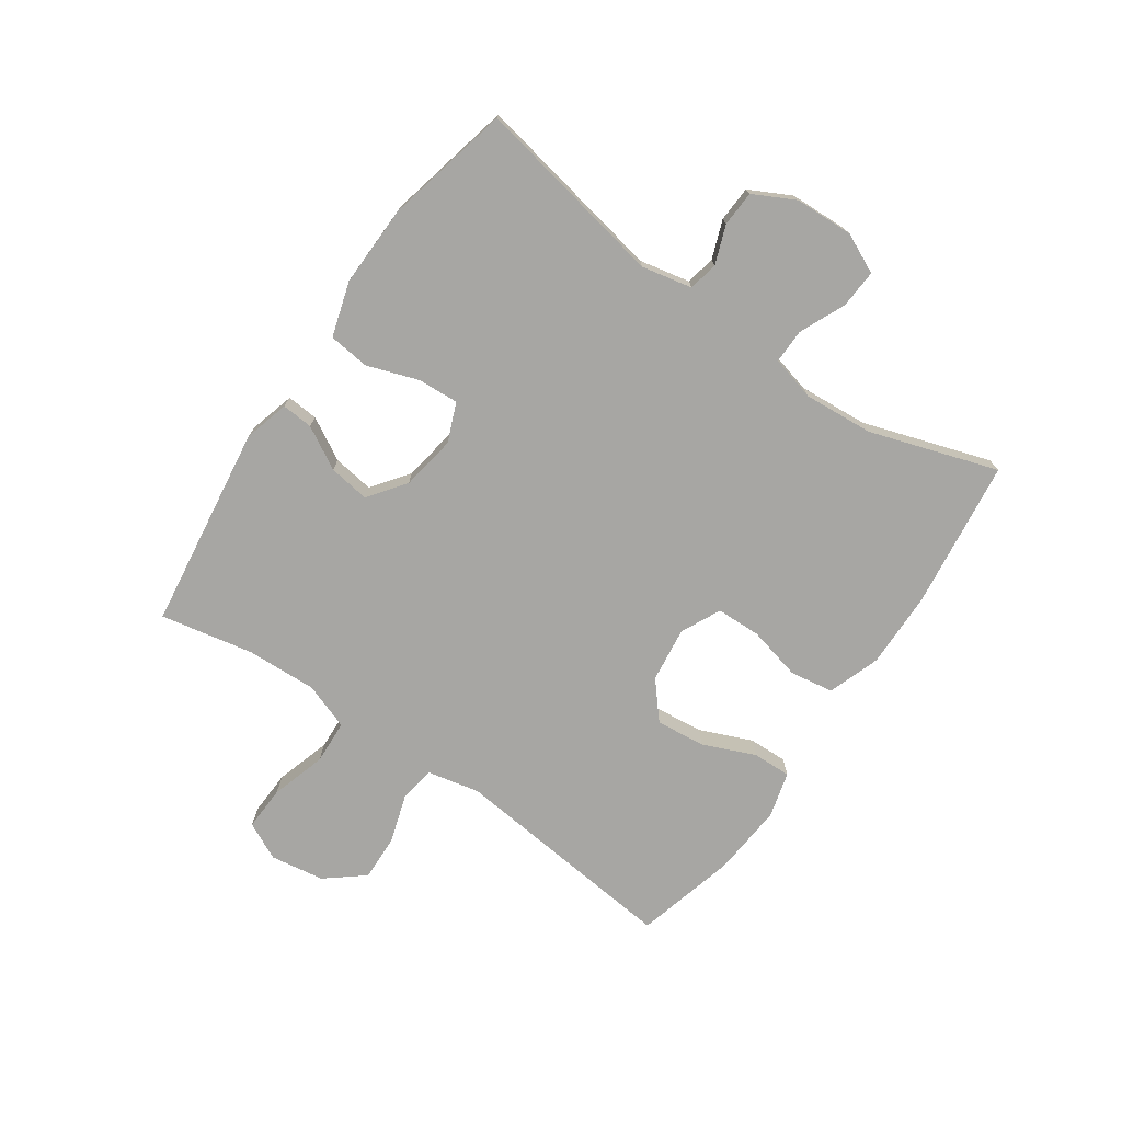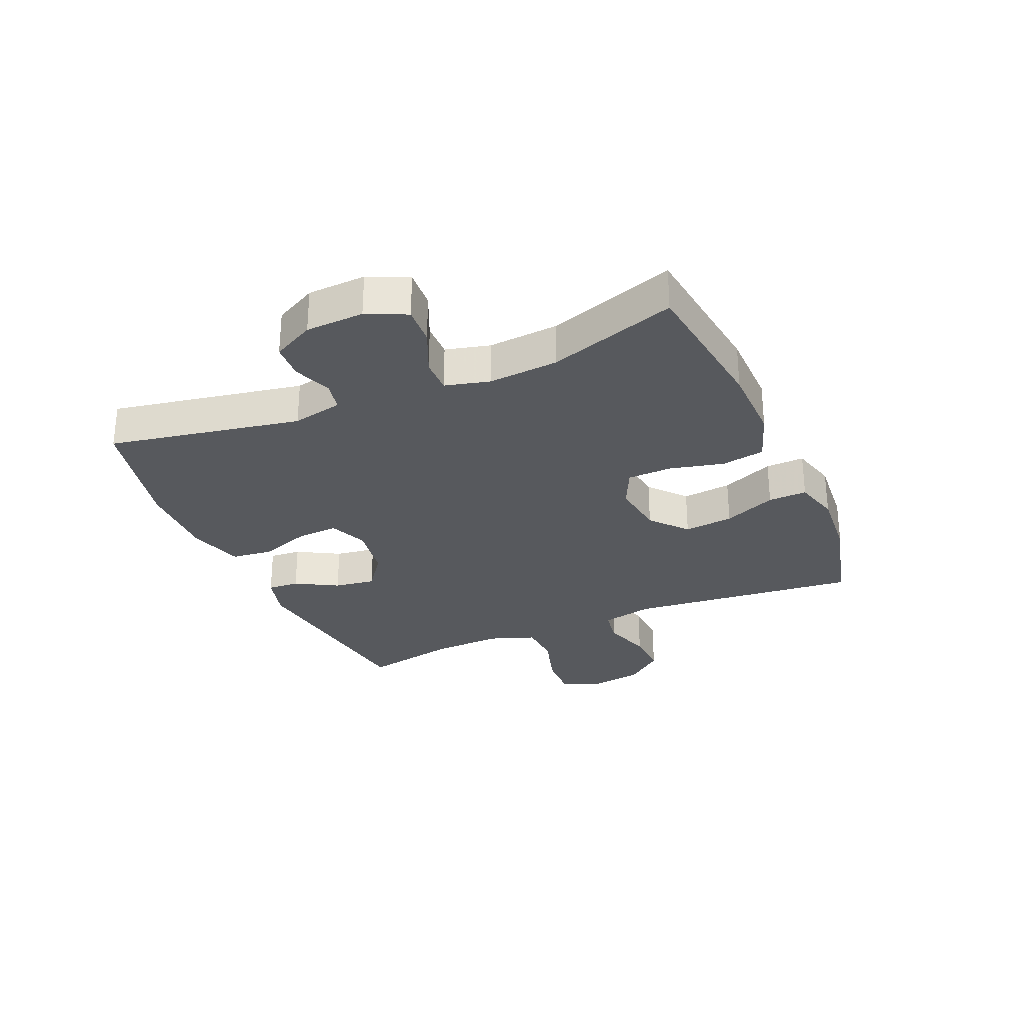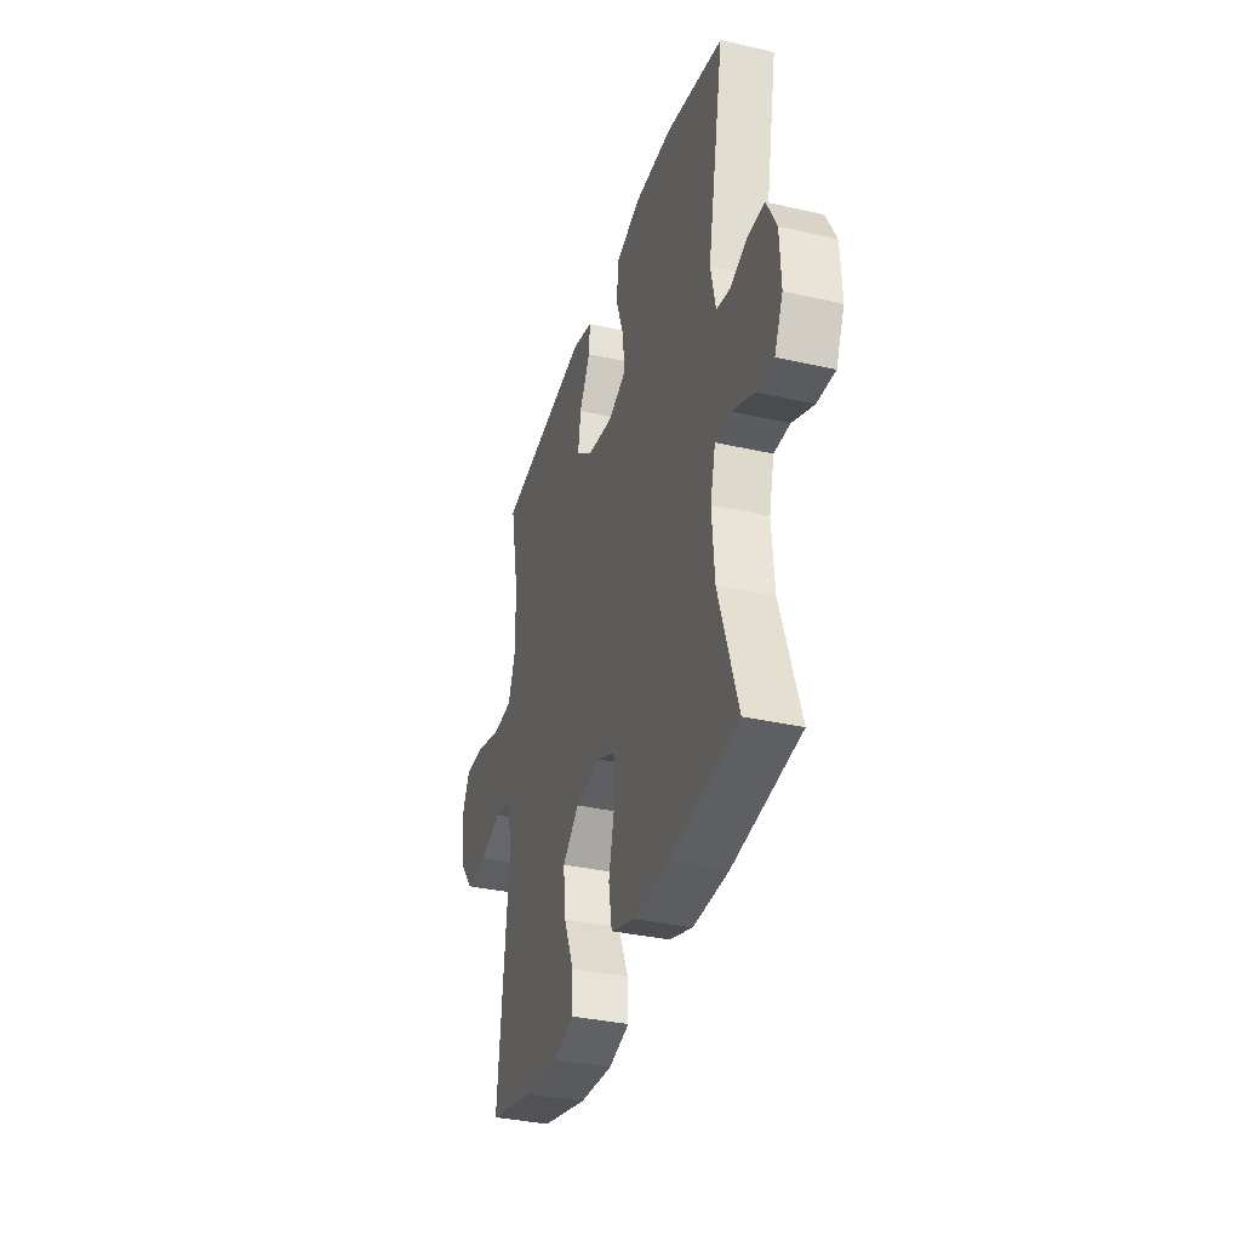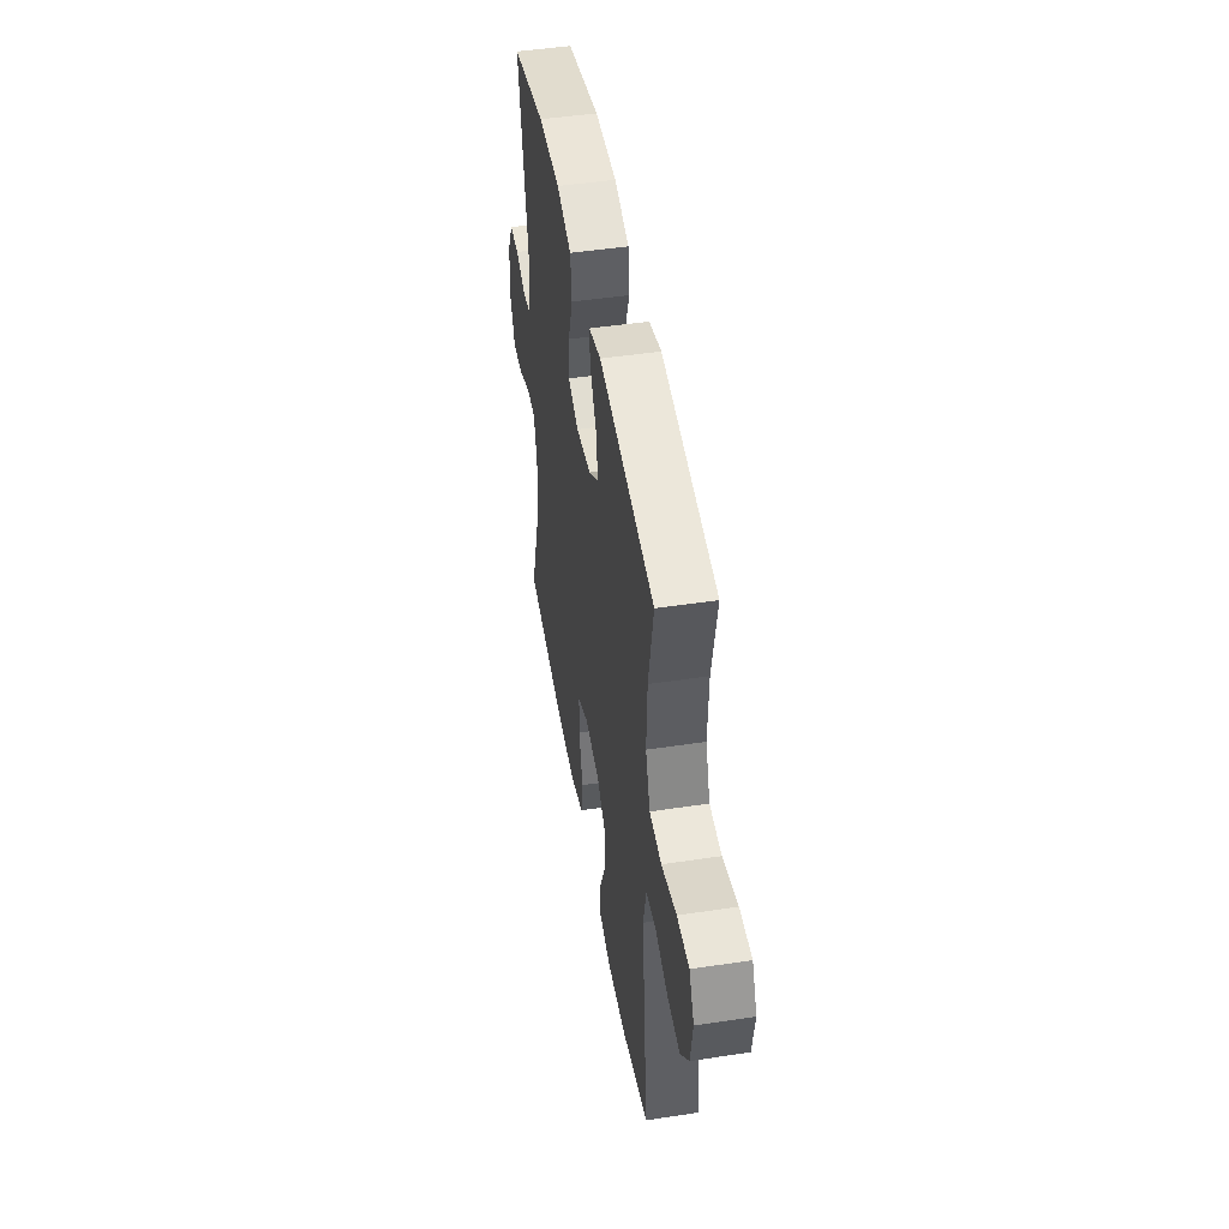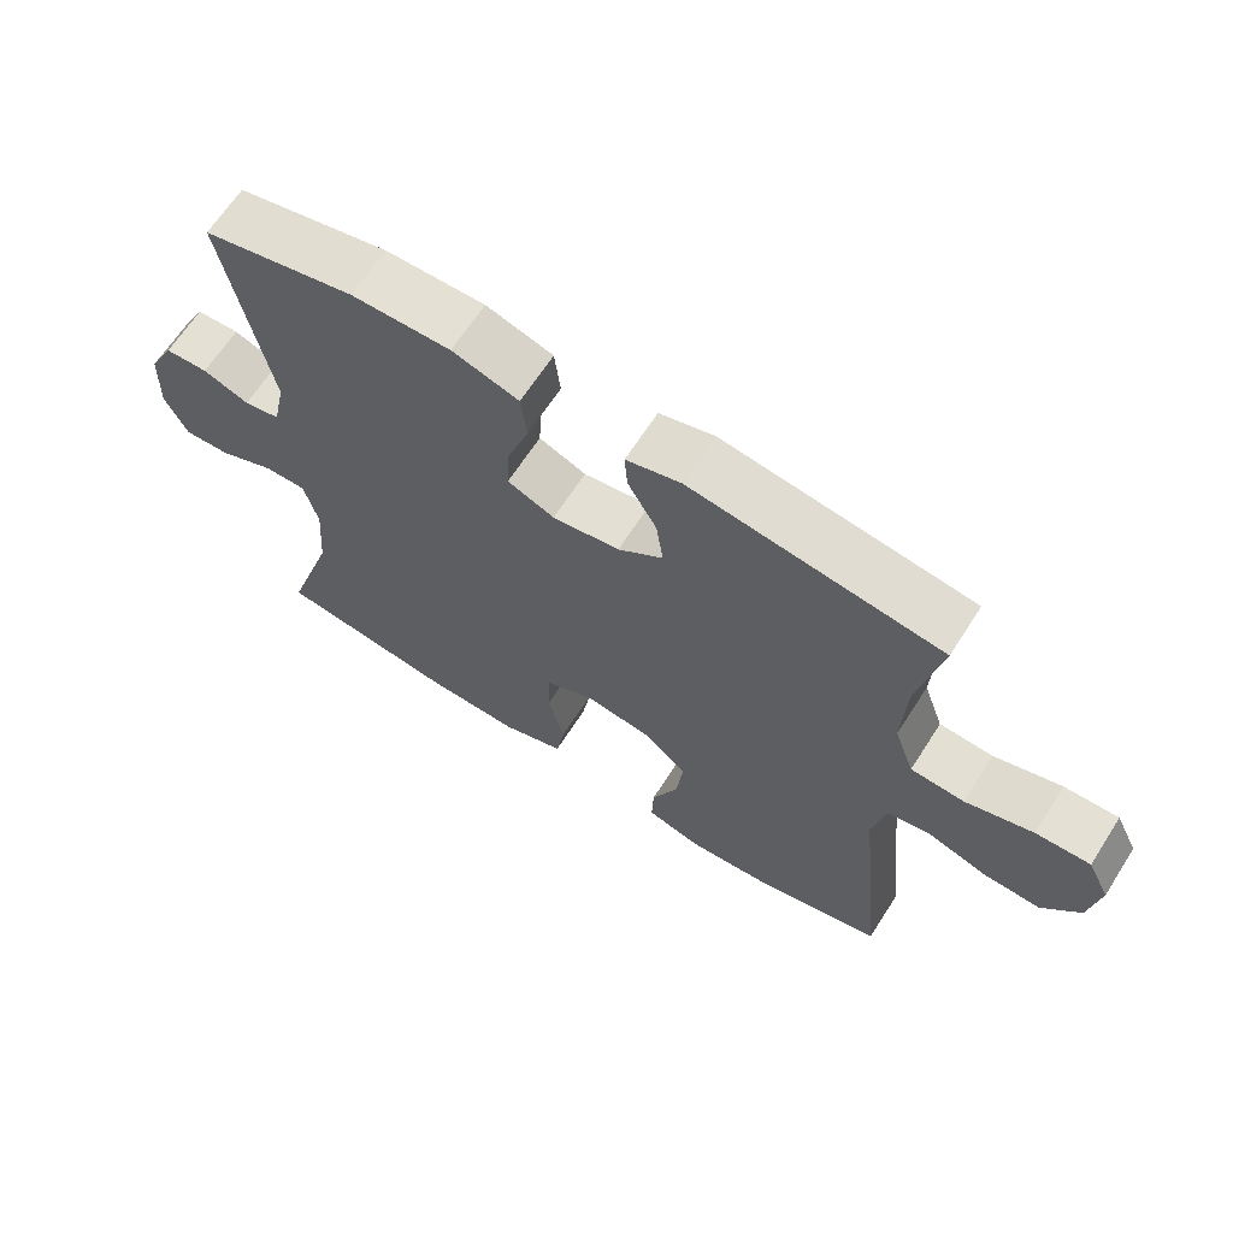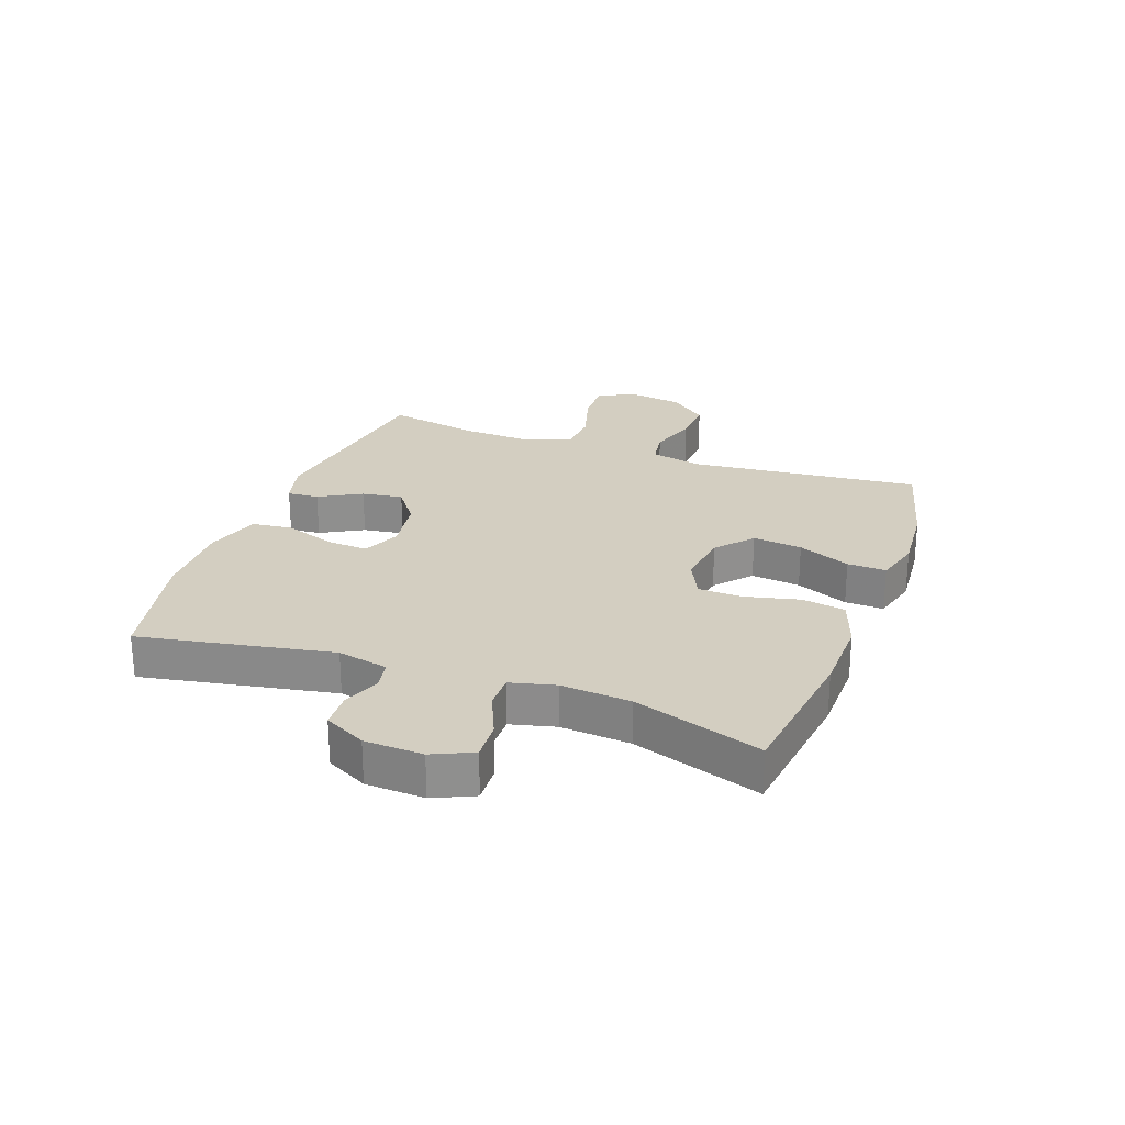
<metadata>
{"format":"obj","ext":"obj","renderer":"f3d","projection":"perspective","resolution":1024,"background":"white","views":[{"elev":-74.1,"azim":55.3,"up":"+Y"},{"elev":-29.1,"azim":113.5,"up":"+Y"},{"elev":-35.3,"azim":73.3,"up":"+Z"},{"elev":47.4,"azim":-99.7,"up":"+Z"},{"elev":65.6,"azim":-147.3,"up":"+Z"},{"elev":25.1,"azim":110.2,"up":"+Y"}]}
</metadata>
<code>
v -0.5 0.07 -0.5
v -0.46 0.07 -0.112
v -0.479 0.07 -0.025
v -0.539 0.07 -0.015
v -0.621 0.07 -0.041
v -0.699 0.07 -0.044
v -0.751 0.07 0.02
v -0.765 0.07 0.111
v -0.734 0.07 0.174
v -0.659 0.07 0.171
v -0.566 0.07 0.143
v -0.492 0.07 0.147
v -0.464 0.07 0.225
v -0.469 0.07 0.344
v -0.5 0.07 0.5
v -0.156 0.07 0.547
v -0.08 0.07 0.526
v -0.084 0.07 0.473
v -0.124 0.07 0.402
v -0.134 0.07 0.333
v -0.072 0.07 0.287
v 0.021 0.07 0.272
v 0.086 0.07 0.299
v 0.082 0.07 0.368
v 0.052 0.07 0.454
v 0.06 0.07 0.523
v 0.152 0.07 0.551
v 0.289 0.07 0.548
v 0.5 0.07 0.5
v 0.439 0.07 0.177
v 0.457 0.07 0.092
v 0.507 0.07 0.082
v 0.571 0.07 0.106
v 0.631 0.07 0.103
v 0.667 0.07 0.033
v 0.671 0.07 -0.065
v 0.64 0.07 -0.132
v 0.575 0.07 -0.128
v 0.498 0.07 -0.094
v 0.44 0.07 -0.093
v 0.421 0.07 -0.168
v 0.43 0.07 -0.285
v 0.5 0.07 -0.5
v 0.251 0.07 -0.532
v 0.121 0.07 -0.534
v 0.034 0.07 -0.504
v 0.022 0.07 -0.431
v 0.044 0.07 -0.34
v 0.042 0.07 -0.265
v -0.025 0.07 -0.233
v -0.118 0.07 -0.245
v -0.179 0.07 -0.297
v -0.17 0.07 -0.38
v -0.133 0.07 -0.468
v -0.131 0.07 -0.533
v -0.208 0.07 -0.554
v -0.33 0.07 -0.544
v -0.5 0 -0.5
v -0.46 0 -0.112
v -0.479 0 -0.025
v -0.539 0 -0.015
v -0.621 0 -0.041
v -0.699 0 -0.044
v -0.751 0 0.02
v -0.765 0 0.111
v -0.734 0 0.174
v -0.659 0 0.171
v -0.566 0 0.143
v -0.492 0 0.147
v -0.464 0 0.225
v -0.469 0 0.344
v -0.5 0 0.5
v -0.156 0 0.547
v -0.08 0 0.526
v -0.084 0 0.473
v -0.124 0 0.402
v -0.134 0 0.333
v -0.072 0 0.287
v 0.021 0 0.272
v 0.086 0 0.299
v 0.082 0 0.368
v 0.052 0 0.454
v 0.06 0 0.523
v 0.152 0 0.551
v 0.289 0 0.548
v 0.5 0 0.5
v 0.439 0 0.177
v 0.457 0 0.092
v 0.507 0 0.082
v 0.571 0 0.106
v 0.631 0 0.103
v 0.667 0 0.033
v 0.671 0 -0.065
v 0.64 0 -0.132
v 0.575 0 -0.128
v 0.498 0 -0.094
v 0.44 0 -0.093
v 0.421 0 -0.168
v 0.43 0 -0.285
v 0.5 0 -0.5
v 0.251 0 -0.532
v 0.121 0 -0.534
v 0.034 0 -0.504
v 0.022 0 -0.431
v 0.044 0 -0.34
v 0.042 0 -0.265
v -0.025 0 -0.233
v -0.118 0 -0.245
v -0.179 0 -0.297
v -0.17 0 -0.38
v -0.133 0 -0.468
v -0.131 0 -0.533
v -0.208 0 -0.554
v -0.33 0 -0.544
f 57 1 2
f 56 57 2
f 55 56 2
f 54 55 2
f 53 54 2
f 52 53 2 3
f 51 52 3
f 50 51 3
f 46 47 48
f 45 46 48
f 44 45 48
f 43 44 48
f 42 43 48
f 41 42 48 49
f 40 41 49 50
f 37 38 39
f 36 37 39
f 35 36 39
f 34 35 39
f 33 34 39
f 32 33 39
f 31 32 39 40
f 40 50 3
f 31 40 3
f 30 31 3
f 28 29 30
f 27 28 30
f 26 27 30
f 25 26 30
f 24 25 30
f 17 18 19
f 16 17 19
f 15 16 19
f 14 15 19
f 13 14 19 20
f 12 13 20 21
f 9 10 11
f 8 9 11
f 7 8 11
f 6 7 11
f 5 6 11
f 4 5 11
f 4 11 12
f 12 21 22
f 4 12 22
f 3 4 22
f 23 24 30
f 3 22 23 30
f 59 58 114
f 59 114 113
f 59 113 112
f 59 112 111
f 59 111 110
f 60 59 110 109
f 60 109 108
f 60 108 107
f 105 104 103
f 105 103 102
f 105 102 101
f 105 101 100
f 105 100 99
f 106 105 99 98
f 107 106 98 97
f 96 95 94
f 96 94 93
f 96 93 92
f 96 92 91
f 96 91 90
f 96 90 89
f 97 96 89 88
f 60 107 97
f 60 97 88
f 60 88 87
f 87 86 85
f 87 85 84
f 87 84 83
f 87 83 82
f 87 82 81
f 76 75 74
f 76 74 73
f 76 73 72
f 76 72 71
f 77 76 71 70
f 78 77 70 69
f 68 67 66
f 68 66 65
f 68 65 64
f 68 64 63
f 68 63 62
f 68 62 61
f 69 68 61
f 79 78 69
f 79 69 61
f 79 61 60
f 87 81 80
f 87 80 79 60
f 1 58 59 2
f 2 59 60 3
f 3 60 61 4
f 4 61 62 5
f 5 62 63 6
f 6 63 64 7
f 7 64 65 8
f 8 65 66 9
f 9 66 67 10
f 10 67 68 11
f 11 68 69 12
f 12 69 70 13
f 13 70 71 14
f 14 71 72 15
f 15 72 73 16
f 16 73 74 17
f 17 74 75 18
f 18 75 76 19
f 19 76 77 20
f 20 77 78 21
f 21 78 79 22
f 22 79 80 23
f 23 80 81 24
f 24 81 82 25
f 25 82 83 26
f 26 83 84 27
f 27 84 85 28
f 28 85 86 29
f 29 86 87 30
f 30 87 88 31
f 31 88 89 32
f 32 89 90 33
f 33 90 91 34
f 34 91 92 35
f 35 92 93 36
f 36 93 94 37
f 37 94 95 38
f 38 95 96 39
f 39 96 97 40
f 40 97 98 41
f 41 98 99 42
f 42 99 100 43
f 43 100 101 44
f 44 101 102 45
f 45 102 103 46
f 46 103 104 47
f 47 104 105 48
f 48 105 106 49
f 49 106 107 50
f 50 107 108 51
f 51 108 109 52
f 52 109 110 53
f 53 110 111 54
f 54 111 112 55
f 55 112 113 56
f 56 113 114 57
f 57 114 58 1

</code>
